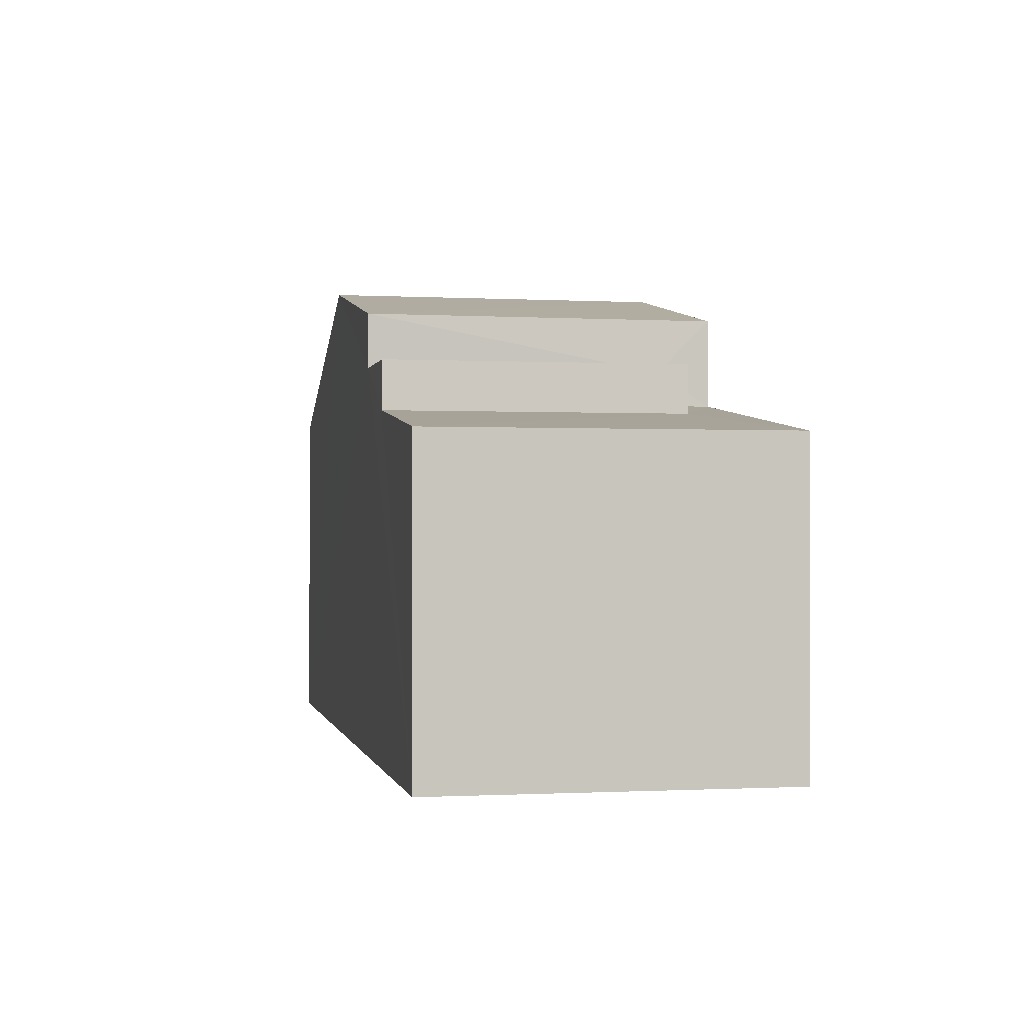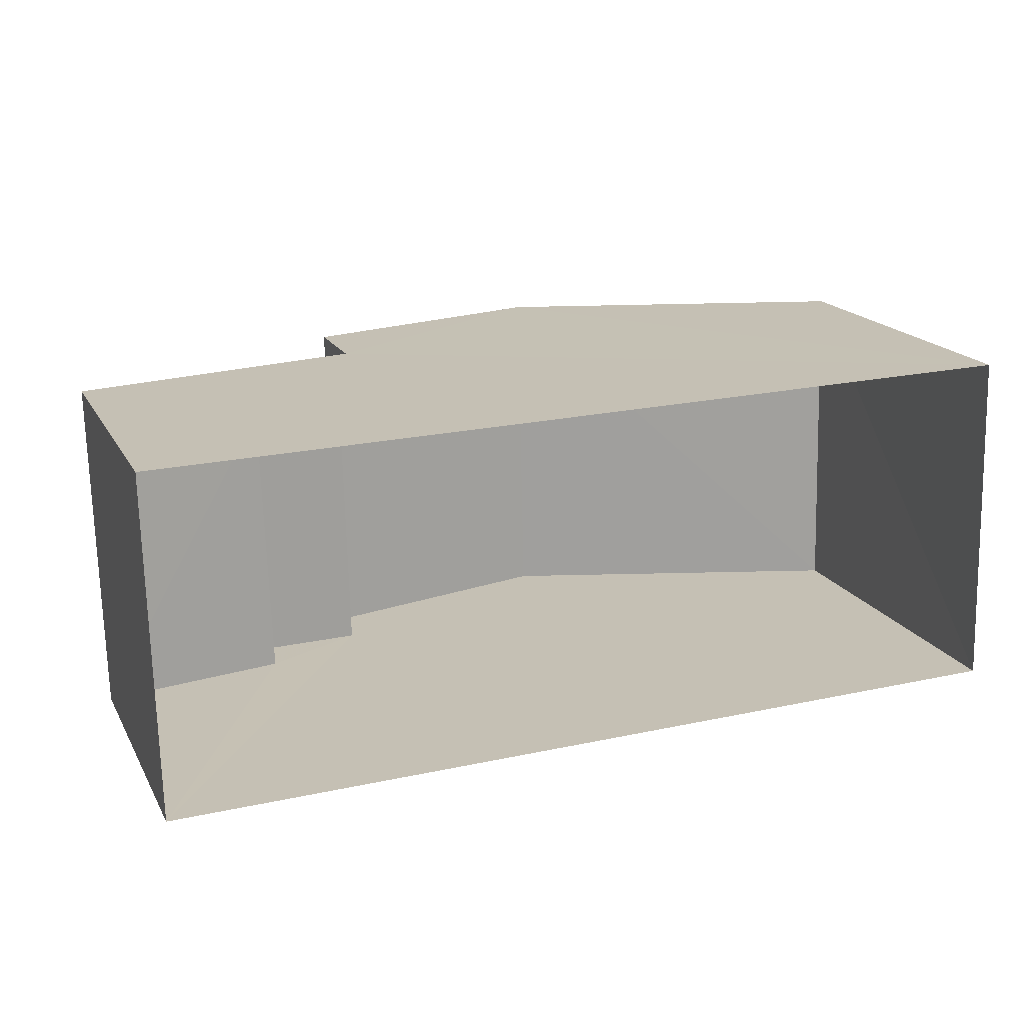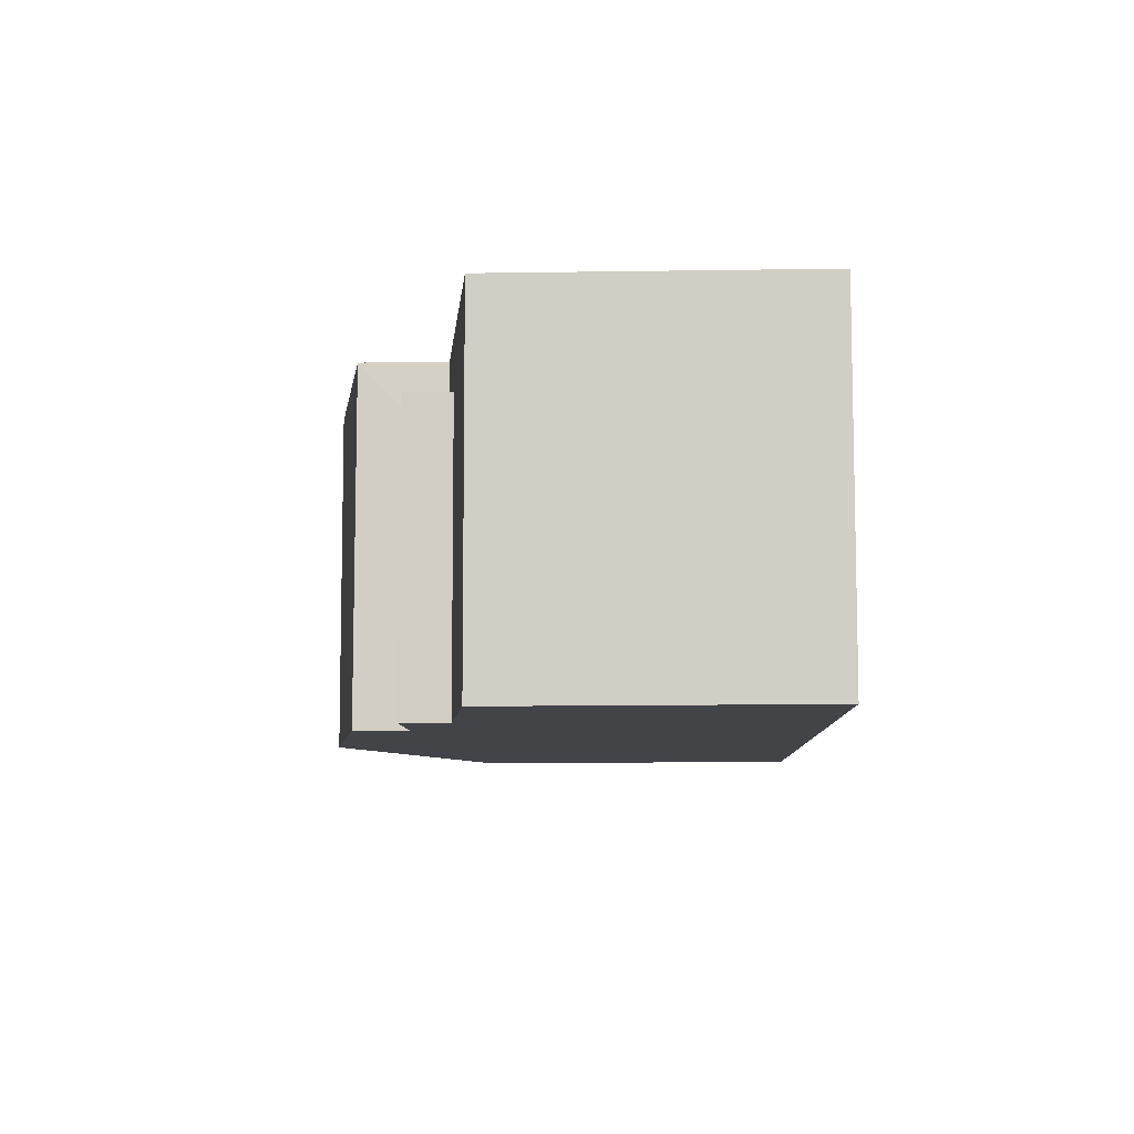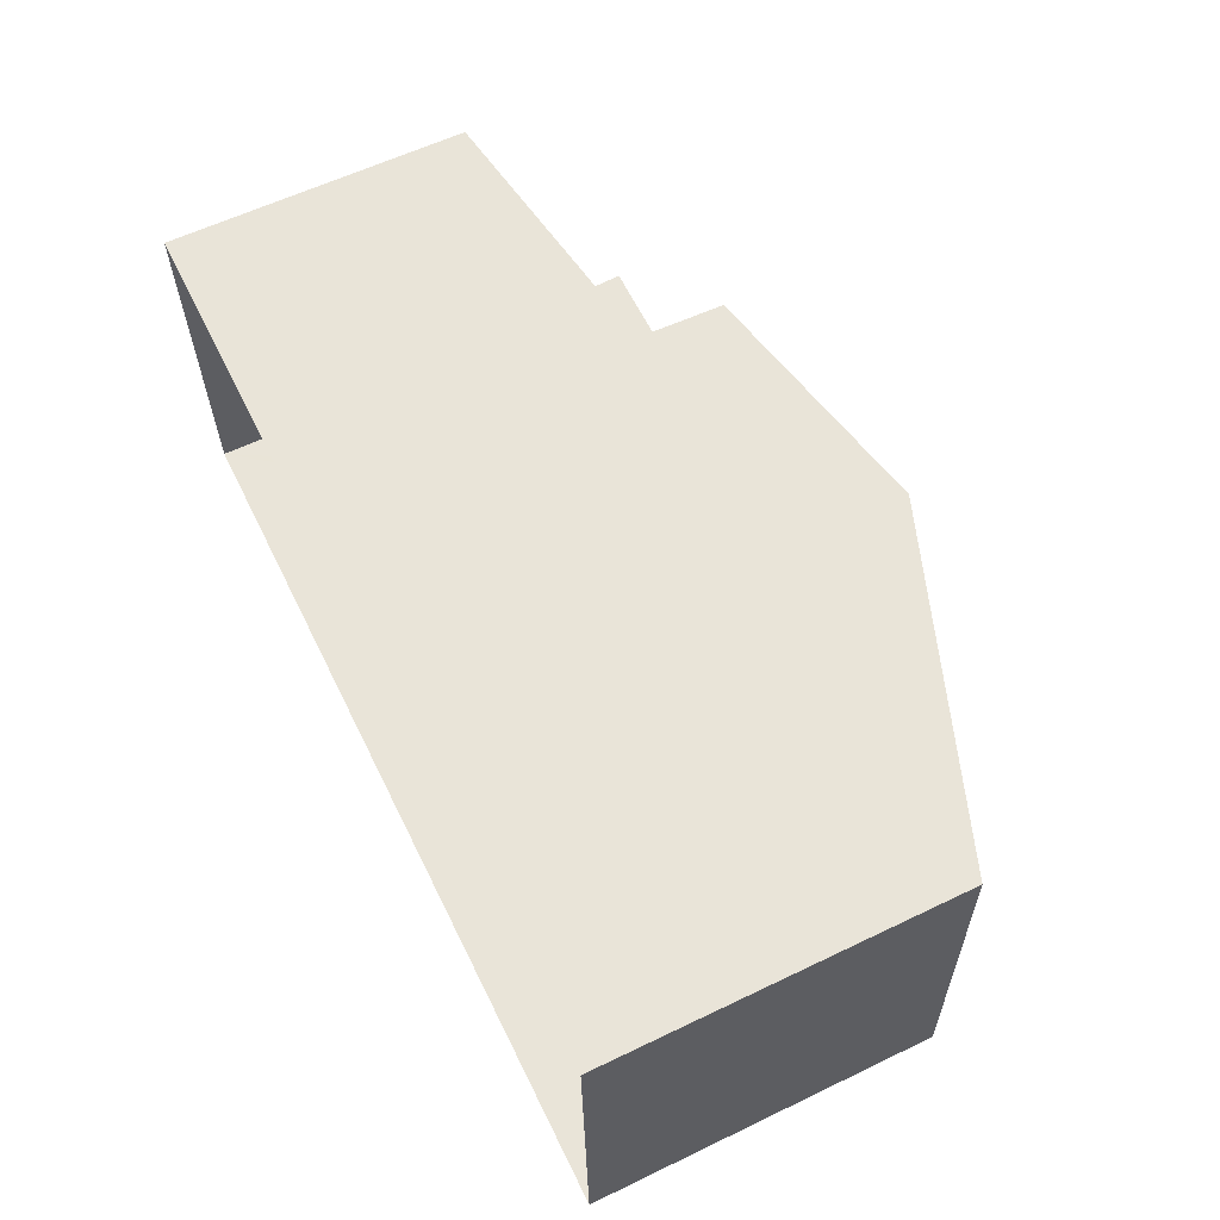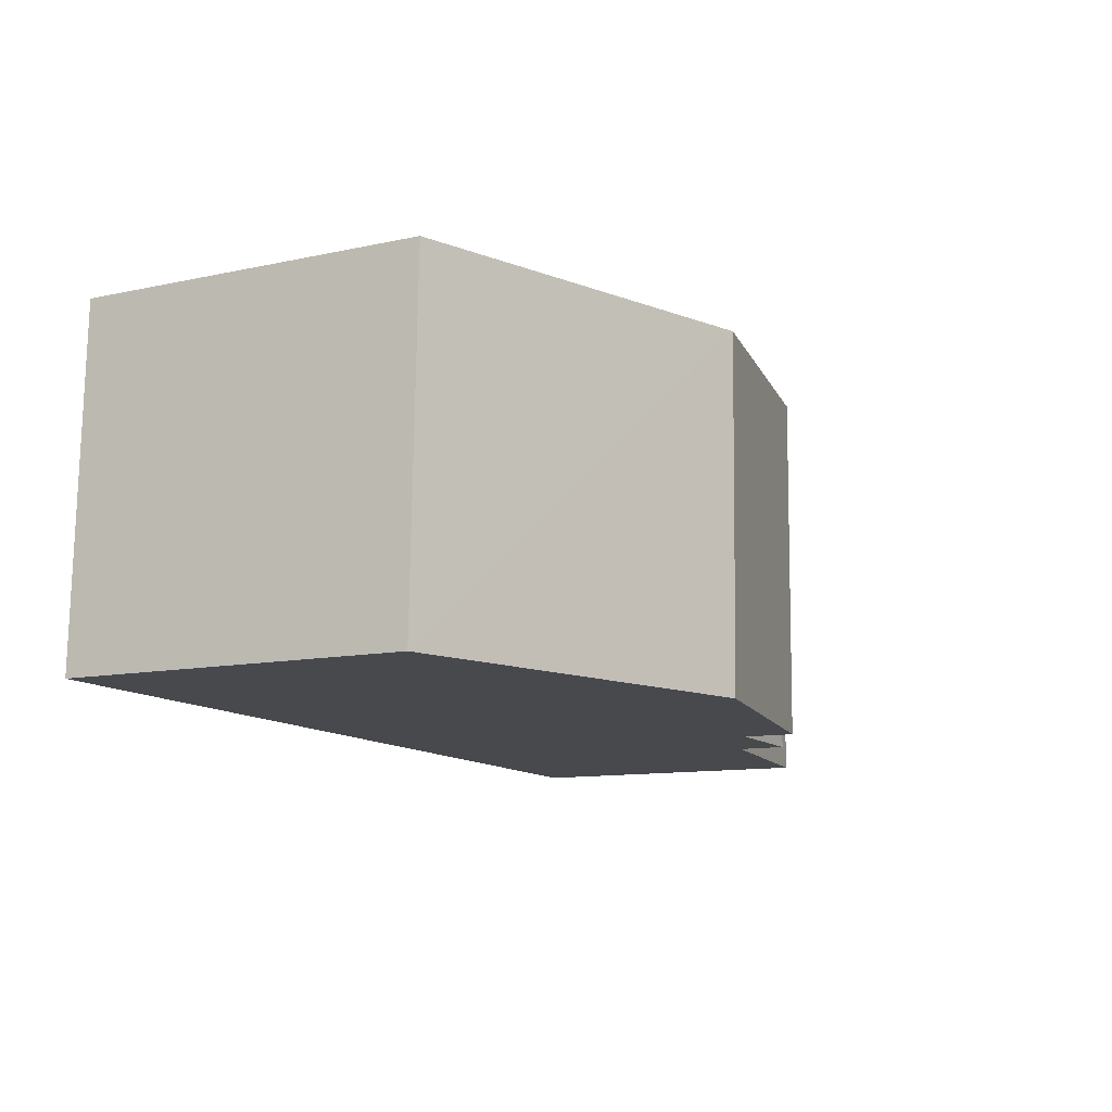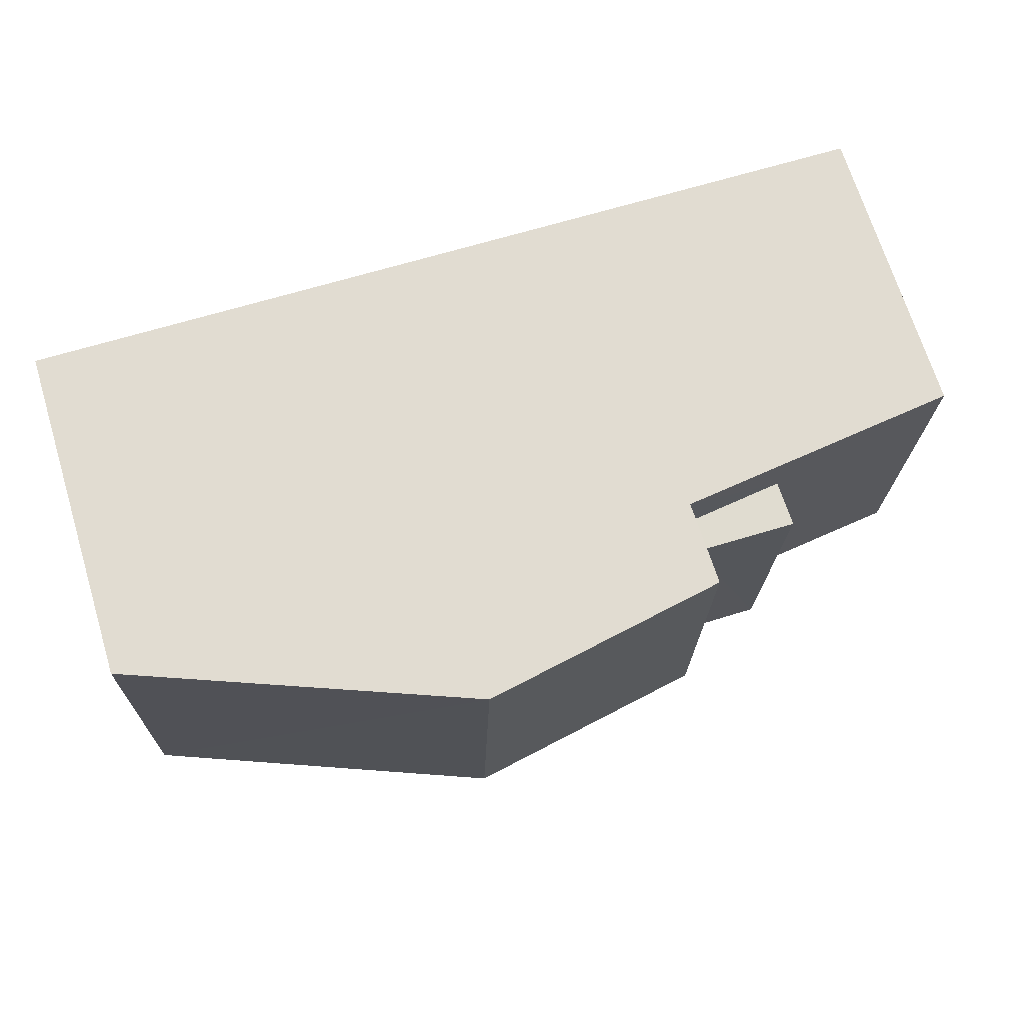
<metadata>
{"format":"obj","ext":"obj","renderer":"f3d","projection":"perspective","resolution":1024,"background":"white","views":[{"elev":-0.5,"azim":77.3,"up":"+Z"},{"elev":18.0,"azim":159.2,"up":"+Y"},{"elev":-9.6,"azim":91.9,"up":"+Y"},{"elev":60.9,"azim":-116.1,"up":"+Y"},{"elev":-10.9,"azim":-61.7,"up":"+Y"},{"elev":70.0,"azim":-17.2,"up":"+Y"}]}
</metadata>
<code>
v -3.729e+05 -1.049e+05 25.48
v -3.729e+05 -1.049e+05 25.48
v -3.729e+05 -1.049e+05 25.48
v -3.729e+05 -1.049e+05 25.48
v -3.729e+05 -1.049e+05 32.14
v -3.729e+05 -1.049e+05 30.32
v -3.729e+05 -1.049e+05 32.15
v -3.729e+05 -1.049e+05 30.32
v -3.729e+05 -1.049e+05 30.08
v -3.729e+05 -1.049e+05 29.74
v -3.729e+05 -1.049e+05 30.08
v -3.729e+05 -1.049e+05 29.74
v -3.729e+05 -1.049e+05 30.27
v -3.729e+05 -1.049e+05 30.27
v -3.729e+05 -1.049e+05 31.48
v -3.729e+05 -1.049e+05 31.47
v -3.729e+05 -1.049e+05 30.74
v -3.729e+05 -1.049e+05 30.74
v -3.729e+05 -1.049e+05 30.74
v -3.729e+05 -1.049e+05 30.74
f 1 2 3
f 4 1 3
f 5 6 7
f 5 8 6
f 9 10 11
f 10 12 11
f 11 13 14
f 11 12 13
f 15 16 5
f 7 15 5
f 17 18 19
f 17 20 18
f 8 3 2
f 6 8 2
f 11 19 18
f 9 11 18
f 14 17 19
f 11 14 19
f 15 20 17
f 15 17 16
f 17 13 16
f 17 14 13
f 6 2 7
f 15 7 20
f 20 2 1
f 9 1 10
f 18 20 9
f 7 2 20
f 9 20 1
f 8 5 3
f 5 16 13
f 3 13 4
f 4 13 12
f 3 5 13
f 10 1 4
f 12 10 4

</code>
